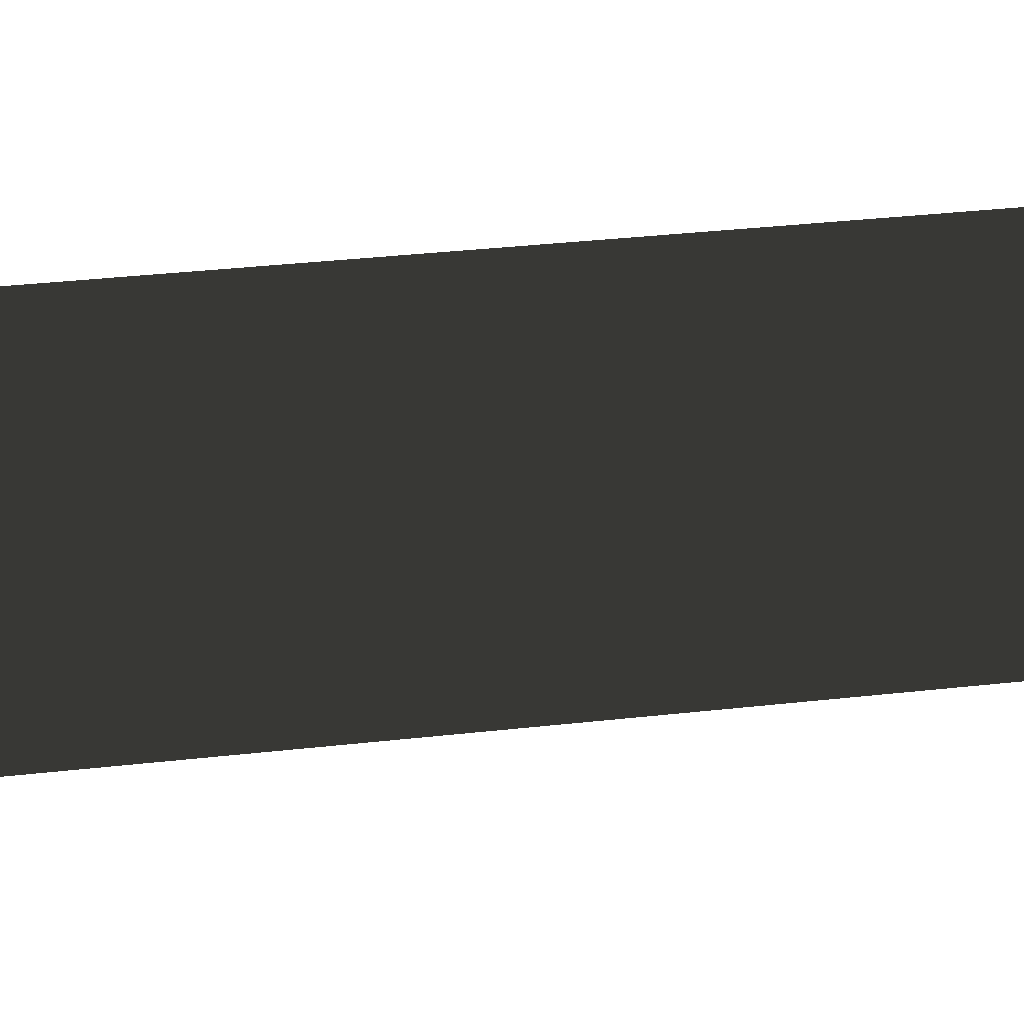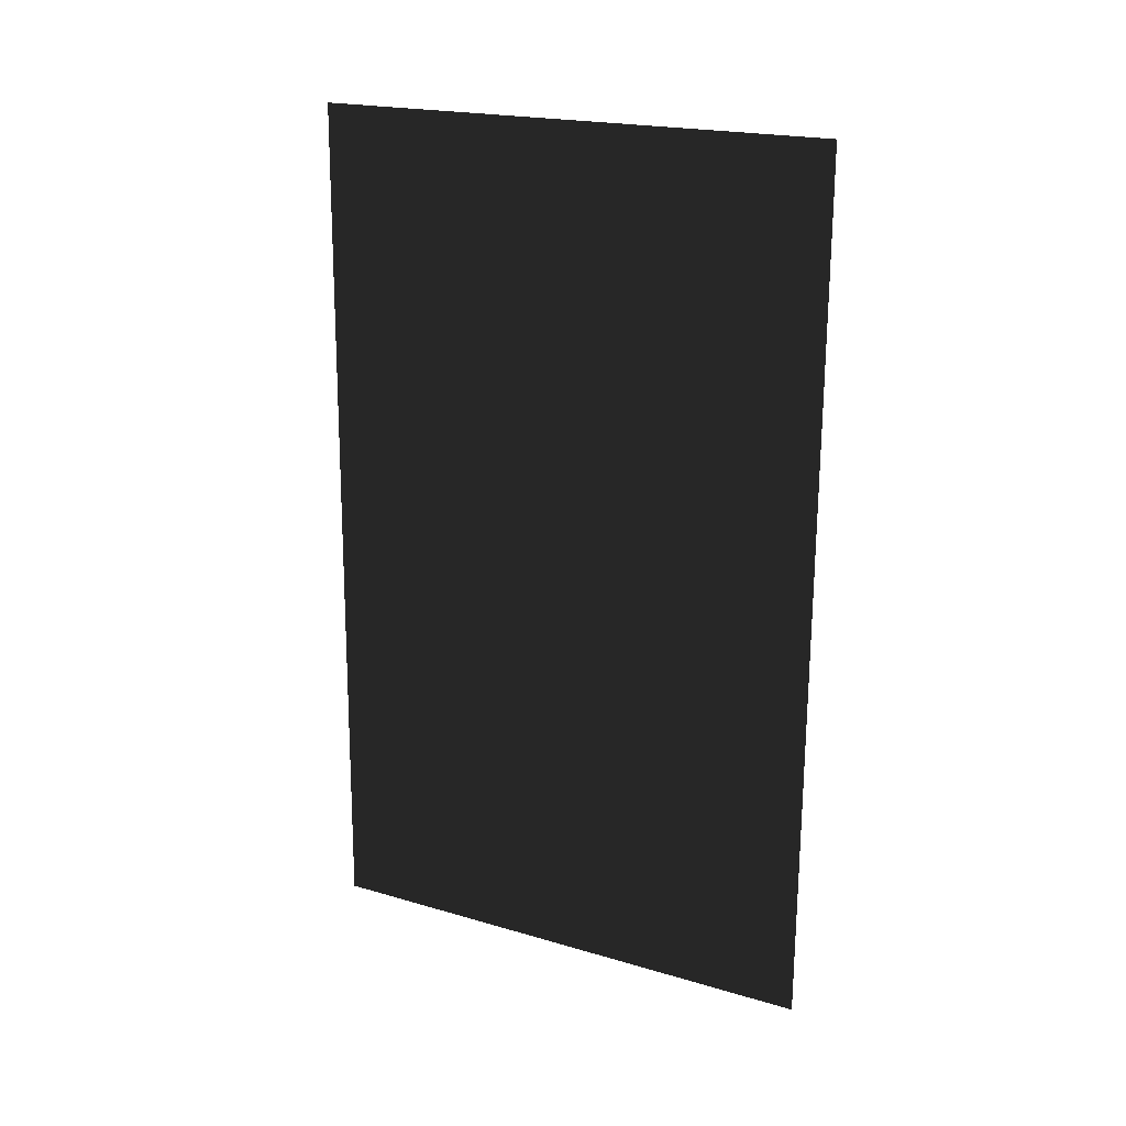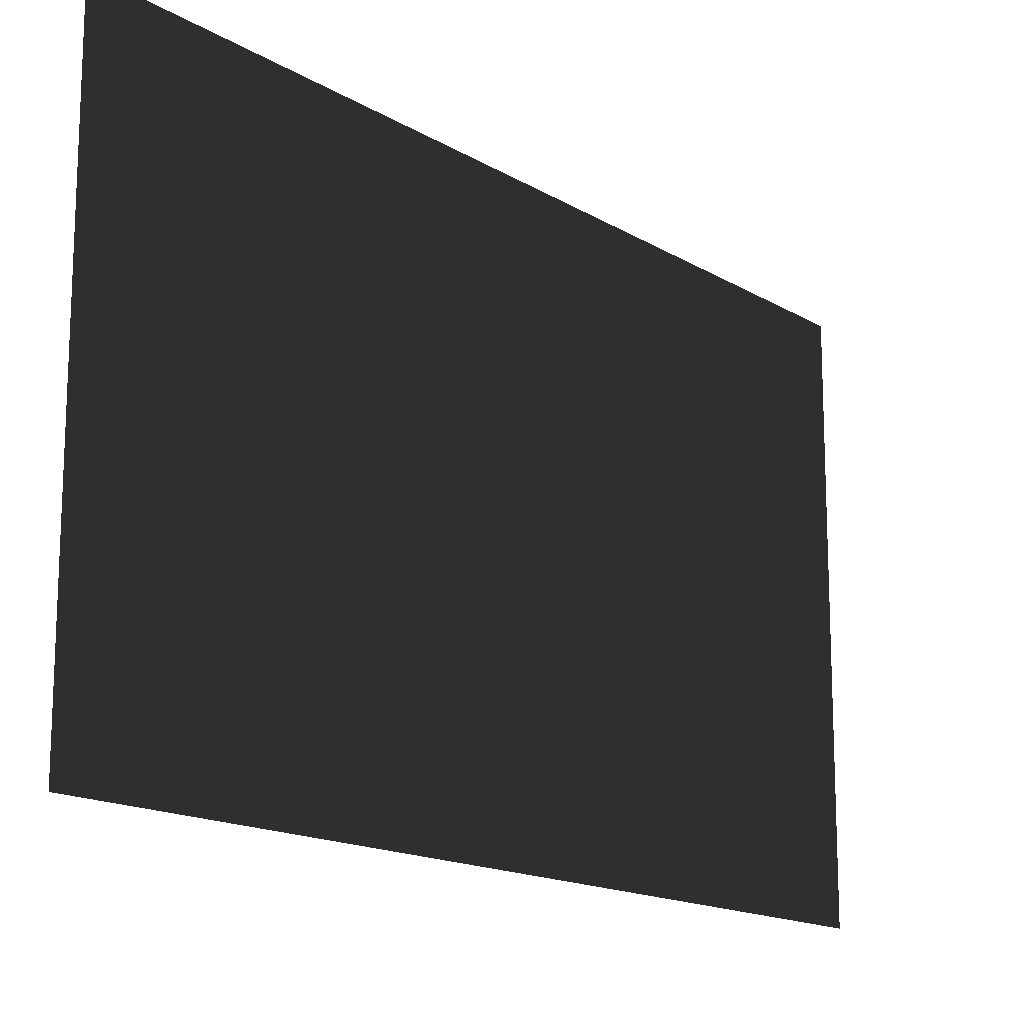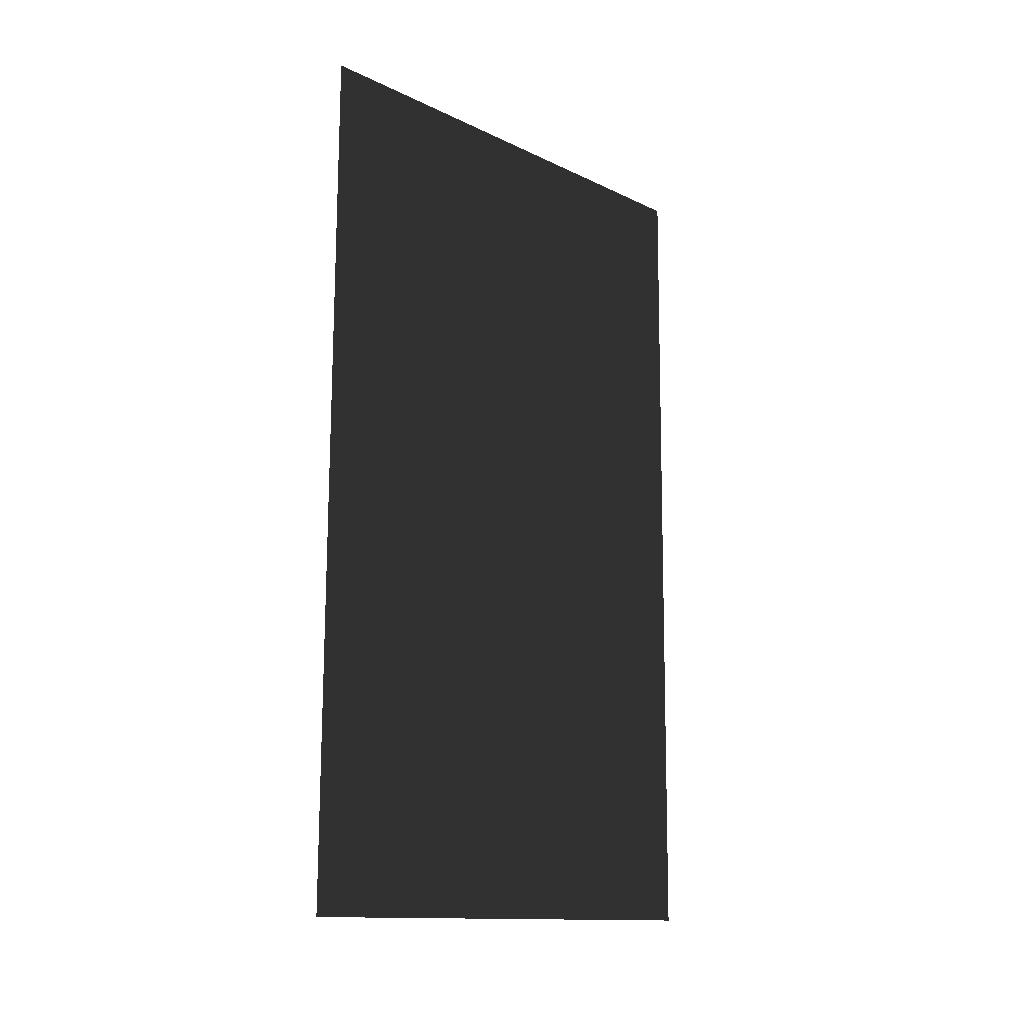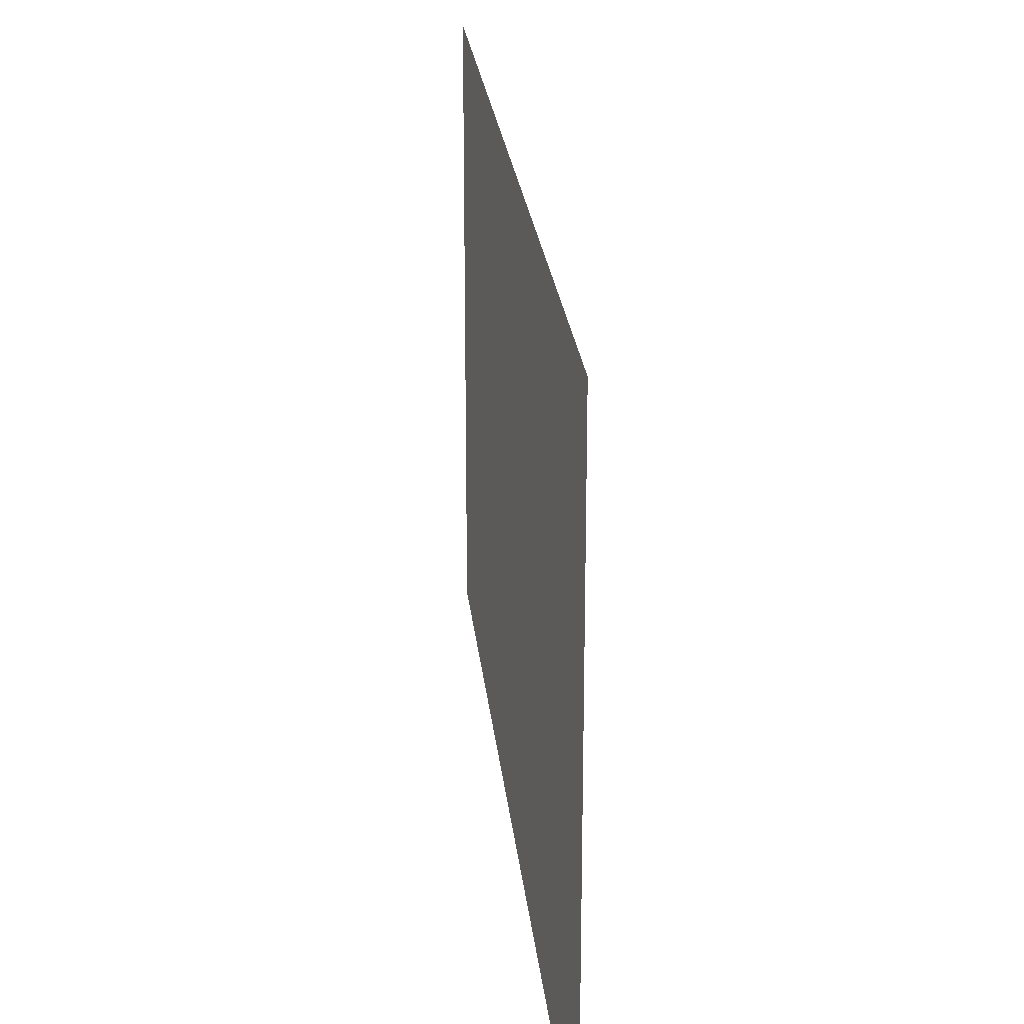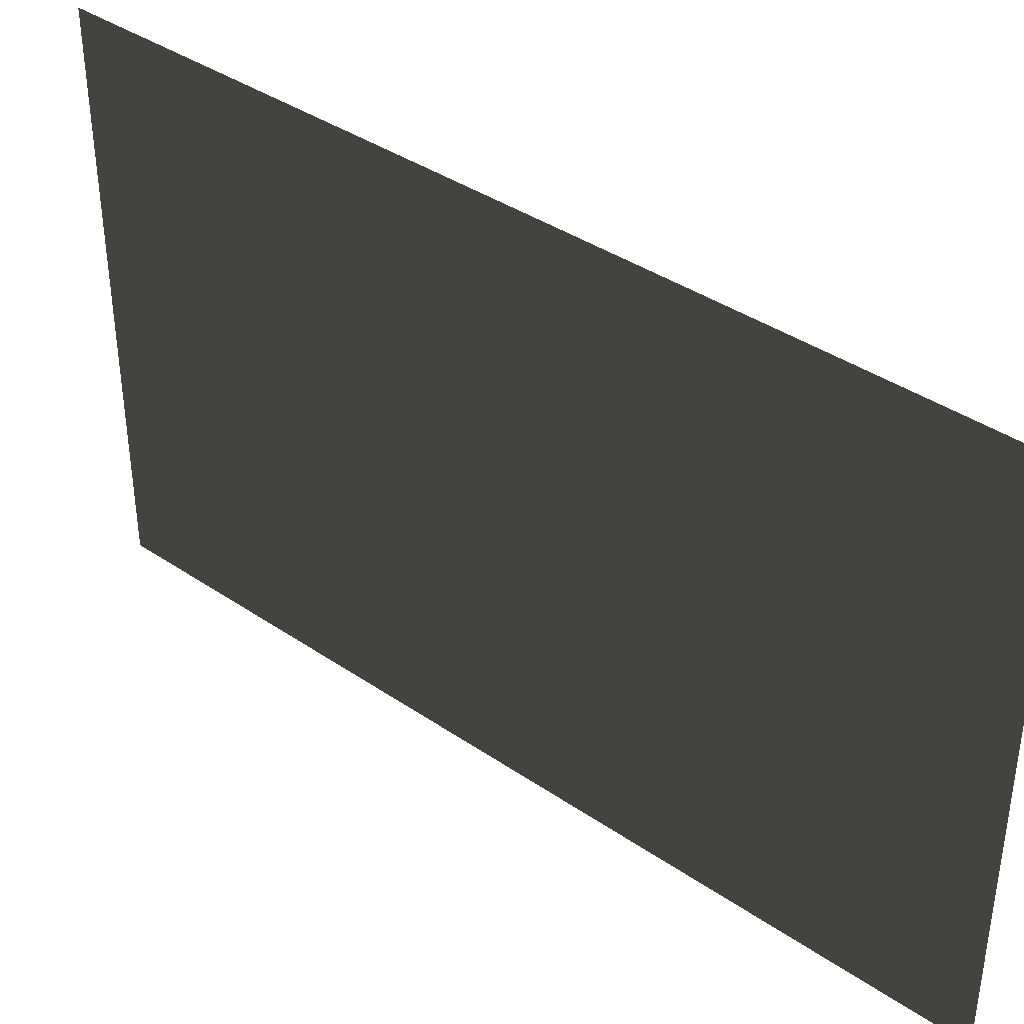
<metadata>
{"format":"obj","ext":"obj","renderer":"f3d","projection":"perspective","resolution":1024,"background":"white","views":[{"elev":48.4,"azim":-96.9,"up":"+Y"},{"elev":19.9,"azim":-61.5,"up":"+Z"},{"elev":-15.2,"azim":-141.0,"up":"+Y"},{"elev":-13.2,"azim":-137.1,"up":"+Z"},{"elev":23.4,"azim":174.5,"up":"+Y"},{"elev":39.1,"azim":130.8,"up":"+Y"}]}
</metadata>
<code>
v -3.037e-05 0.1774 -0.4522
v -3.167e-05 -0.3695 -0.4525
v -3.255e-05 -0.3749 0.4418
v -3.198e-05 0.1713 0.4425
v -3.037e-05 0.1774 -0.4522
v -3.198e-05 0.1713 0.4425
v -3.255e-05 -0.3749 0.4418
v -3.167e-05 -0.3695 -0.4525
g glass_sideL03_10686_17
f 1 3 2
f 1 4 3
f 5 7 6
f 5 8 7

</code>
